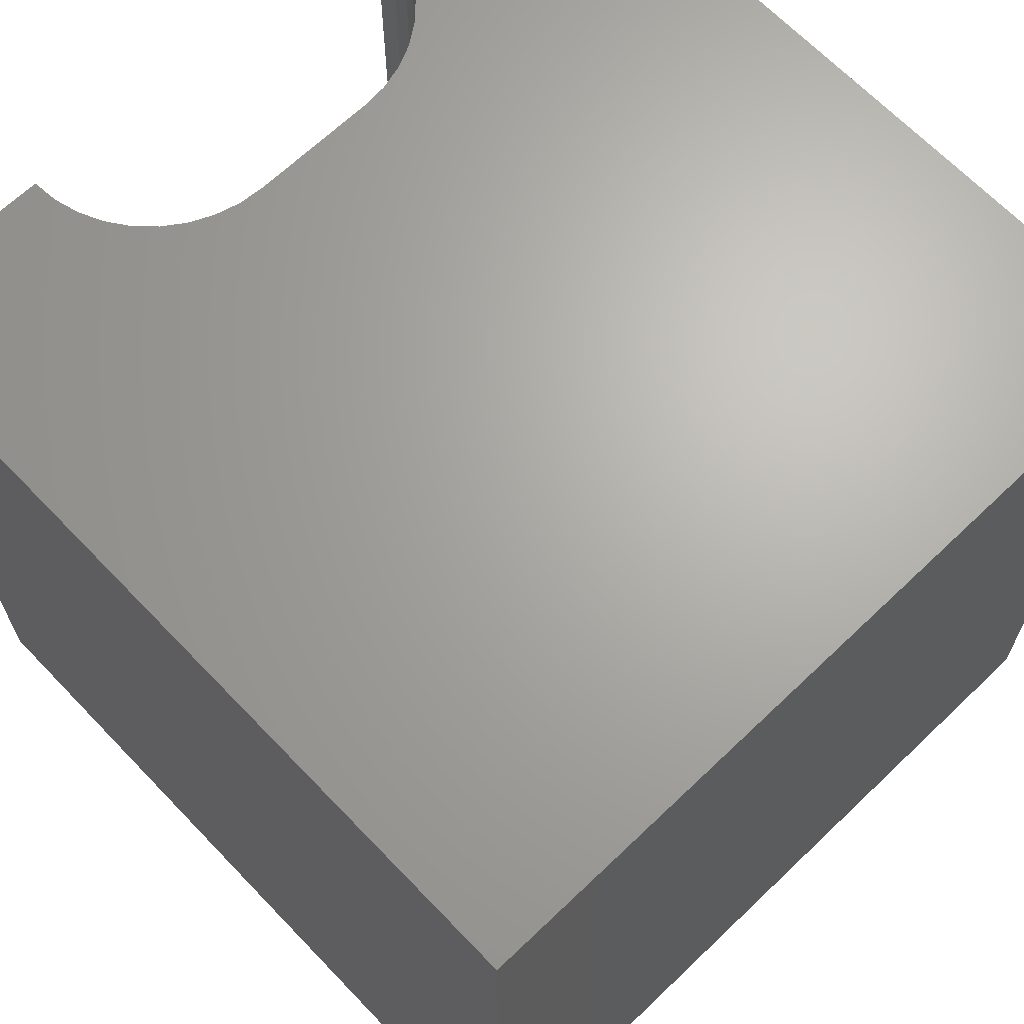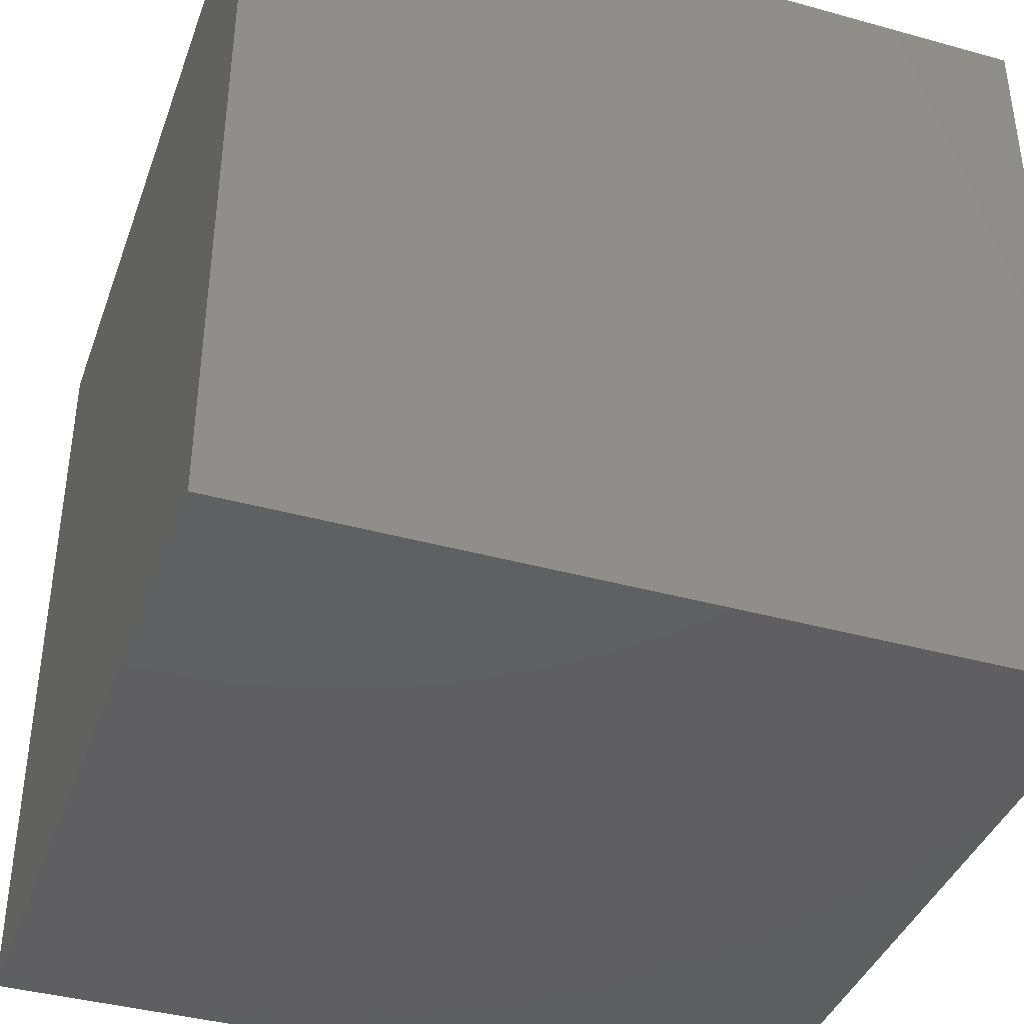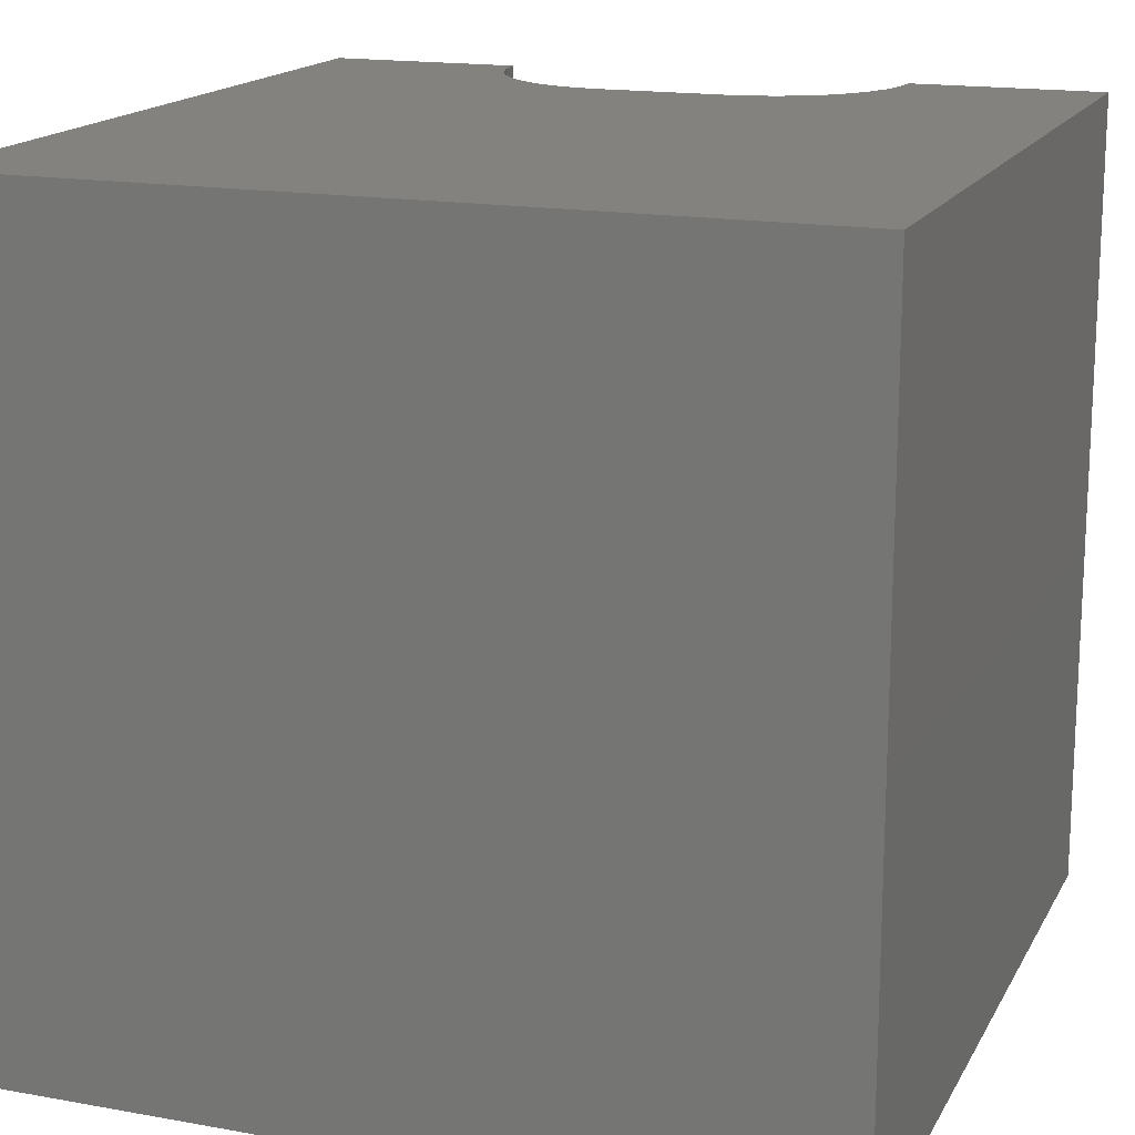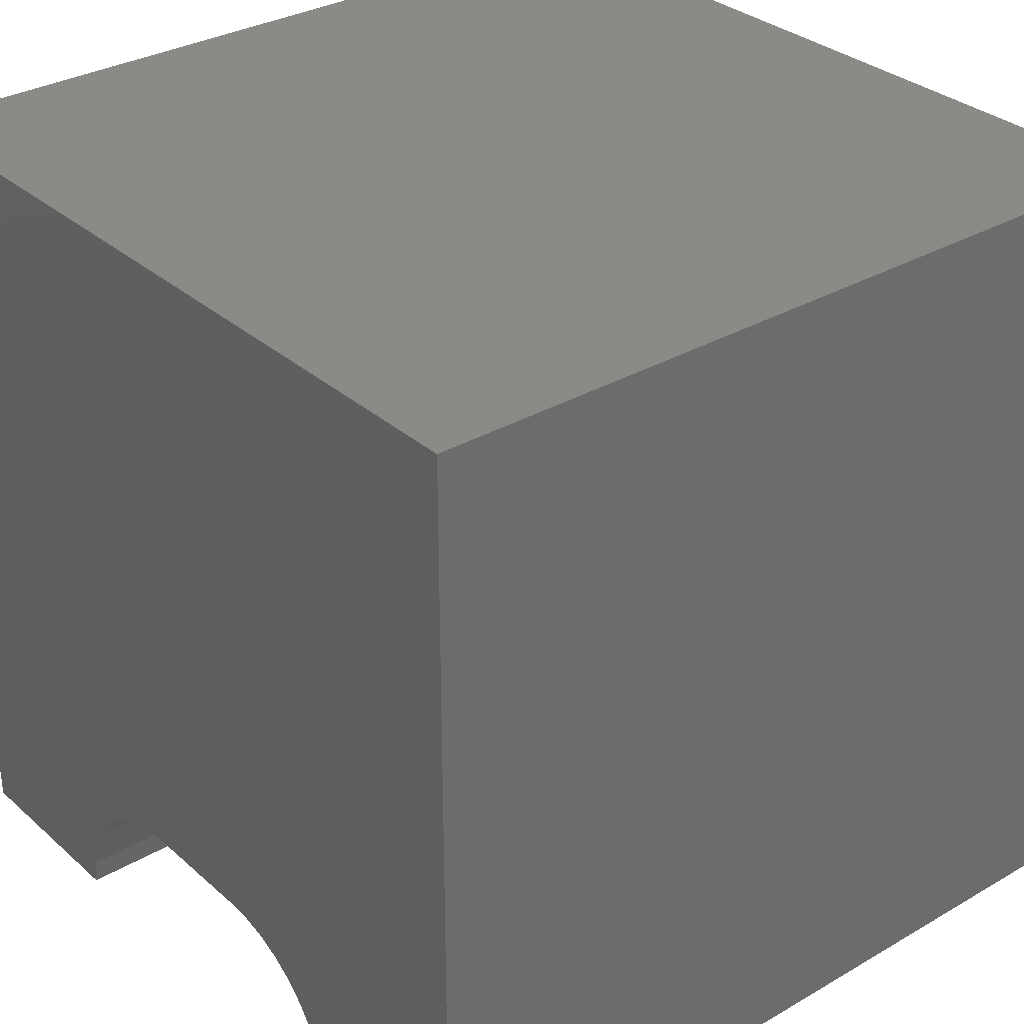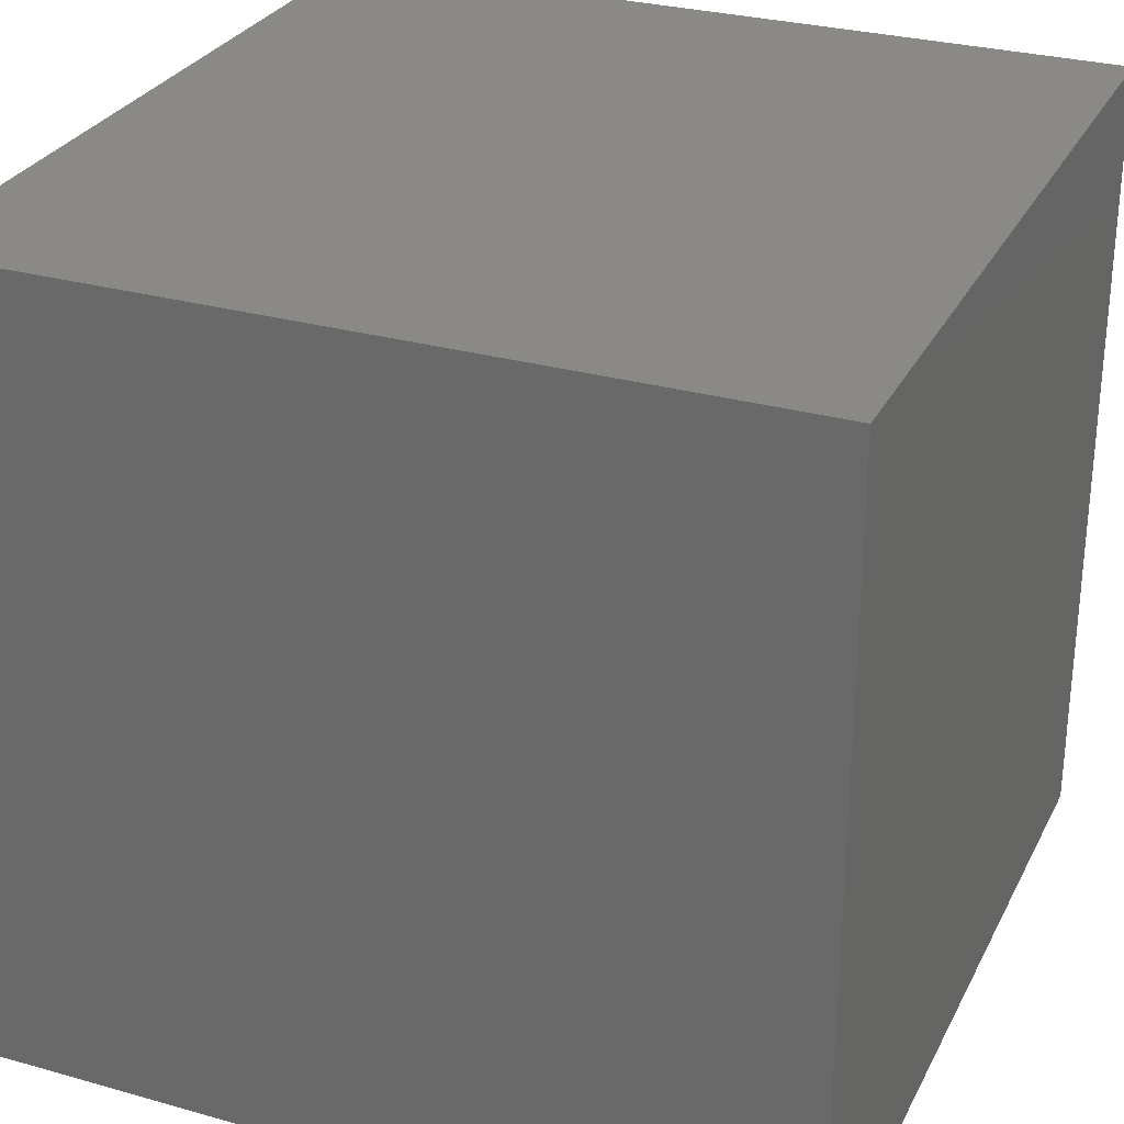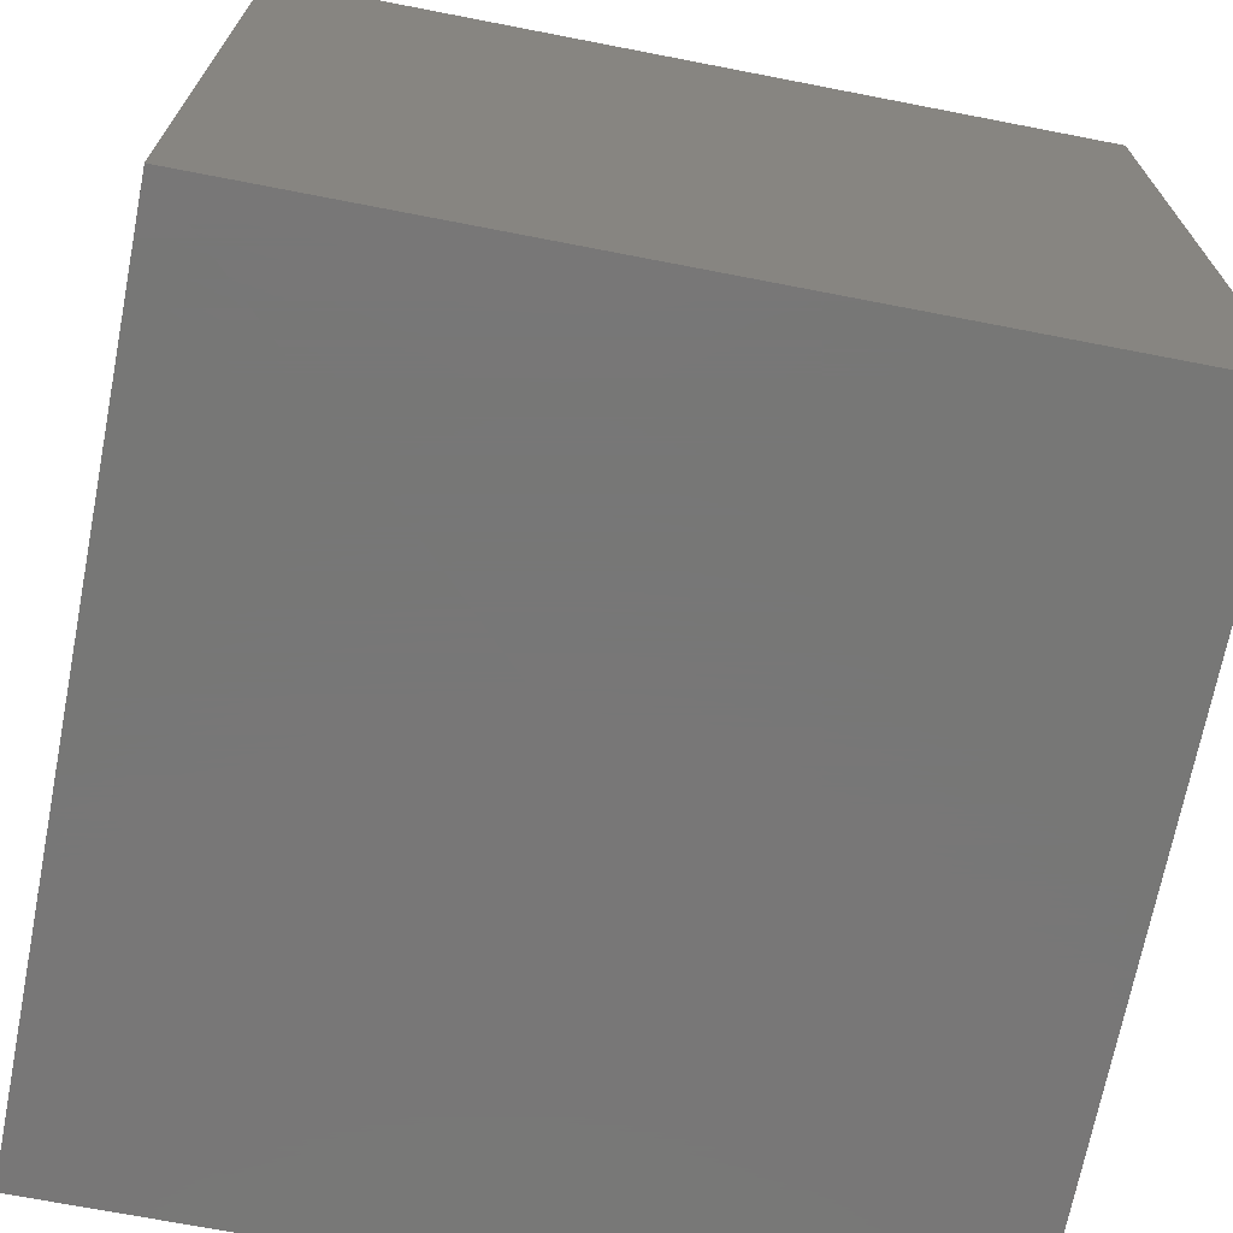
<metadata>
{"format":"stl","ext":"stl","renderer":"f3d","projection":"perspective","resolution":1024,"background":"white","views":[{"elev":66.6,"azim":136.2,"up":"+Z"},{"elev":-39.6,"azim":-109.0,"up":"+Z"},{"elev":16.5,"azim":-159.8,"up":"+Z"},{"elev":31.8,"azim":50.7,"up":"+Y"},{"elev":29.0,"azim":112.7,"up":"+Y"},{"elev":-70.0,"azim":169.0,"up":"+Z"}]}
</metadata>
<code>
# stl→obj: 50 verts, 92 faces
v 0 10 10
v 0 10 0
v 0 0 10
v 0 0 0
v 7.544 0.3114 10
v 7.572 0 10
v 10 0 10
v 6.09 1.766 10
v 6.391 1.685 10
v 10 10 10
v 6.675 1.553 10
v 6.931 1.374 10
v 7.152 1.153 10
v 7.331 0.8968 10
v 7.463 0.6134 10
v 2.428 0 10
v 2.456 0.3114 10
v 2.537 0.6134 10
v 2.669 0.8968 10
v 2.848 1.153 10
v 3.069 1.374 10
v 3.325 1.553 10
v 3.609 1.685 10
v 3.91 1.766 10
v 4.222 1.794 10
v 5.778 1.794 10
v 10 10 0
v 10 0 0
v 2.428 0 5.375
v 7.572 0 5.375
v 4.222 1.794 5.375
v 3.91 1.766 5.375
v 3.609 1.685 5.375
v 3.325 1.553 5.375
v 3.069 1.374 5.375
v 2.848 1.153 5.375
v 2.669 0.8968 5.375
v 2.537 0.6134 5.375
v 2.456 0.3114 5.375
v 2.428 2.196e-16 10
v 2.428 2.196e-16 5.375
v 5.778 1.794 5.375
v 7.544 0.3114 5.375
v 7.463 0.6134 5.375
v 7.331 0.8968 5.375
v 7.152 1.153 5.375
v 6.931 1.374 5.375
v 6.675 1.553 5.375
v 6.391 1.685 5.375
v 6.09 1.766 5.375
f 1 2 3
f 3 2 4
f 5 6 7
f 8 9 10
f 10 9 11
f 10 11 12
f 12 13 10
f 10 13 14
f 10 14 7
f 7 14 15
f 7 15 5
f 16 17 3
f 3 17 18
f 3 18 1
f 1 18 19
f 1 19 20
f 20 21 1
f 1 21 22
f 1 22 23
f 23 24 1
f 1 24 25
f 1 25 10
f 10 25 26
f 10 26 8
f 27 10 28
f 28 10 7
f 2 27 4
f 4 27 28
f 10 27 1
f 1 27 2
f 16 3 29
f 29 3 4
f 29 4 30
f 30 4 28
f 30 28 6
f 6 28 7
f 31 25 24
f 31 24 32
f 32 24 23
f 32 23 33
f 33 23 22
f 33 22 34
f 34 22 21
f 34 21 35
f 35 21 20
f 35 20 36
f 36 20 19
f 36 19 37
f 37 19 18
f 37 18 38
f 38 18 17
f 38 17 39
f 39 17 40
f 39 40 41
f 31 42 25
f 25 42 26
f 30 6 5
f 30 5 43
f 43 5 15
f 43 15 44
f 44 15 14
f 44 14 45
f 45 14 13
f 45 13 46
f 46 13 12
f 46 12 47
f 47 12 11
f 47 11 48
f 48 11 9
f 48 9 49
f 49 9 8
f 49 8 50
f 50 8 26
f 50 26 42
f 31 29 42
f 42 29 30
f 42 30 43
f 43 44 42
f 42 44 45
f 42 45 46
f 46 47 42
f 42 47 48
f 42 48 50
f 50 48 49
f 34 35 33
f 33 35 32
f 37 38 31
f 31 38 39
f 31 39 29
f 32 35 31
f 31 35 36
f 31 36 37

</code>
